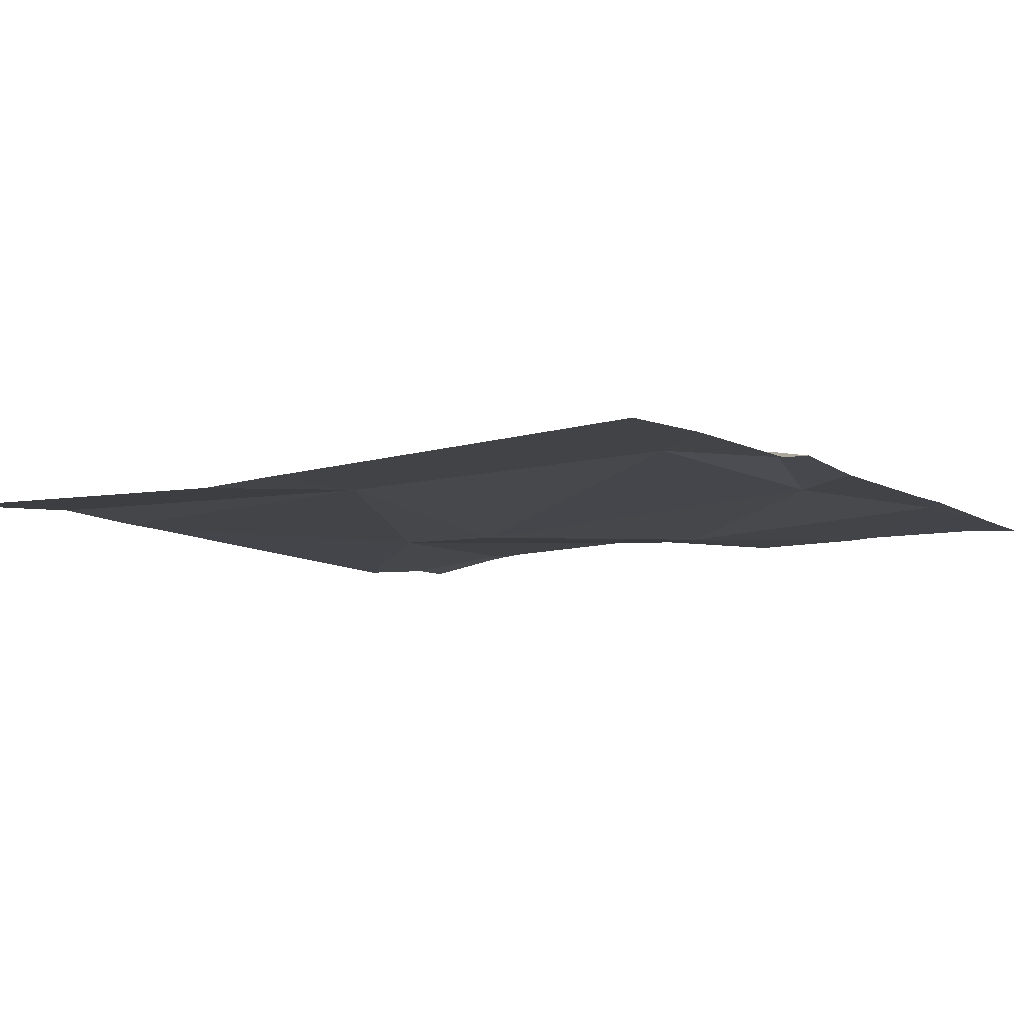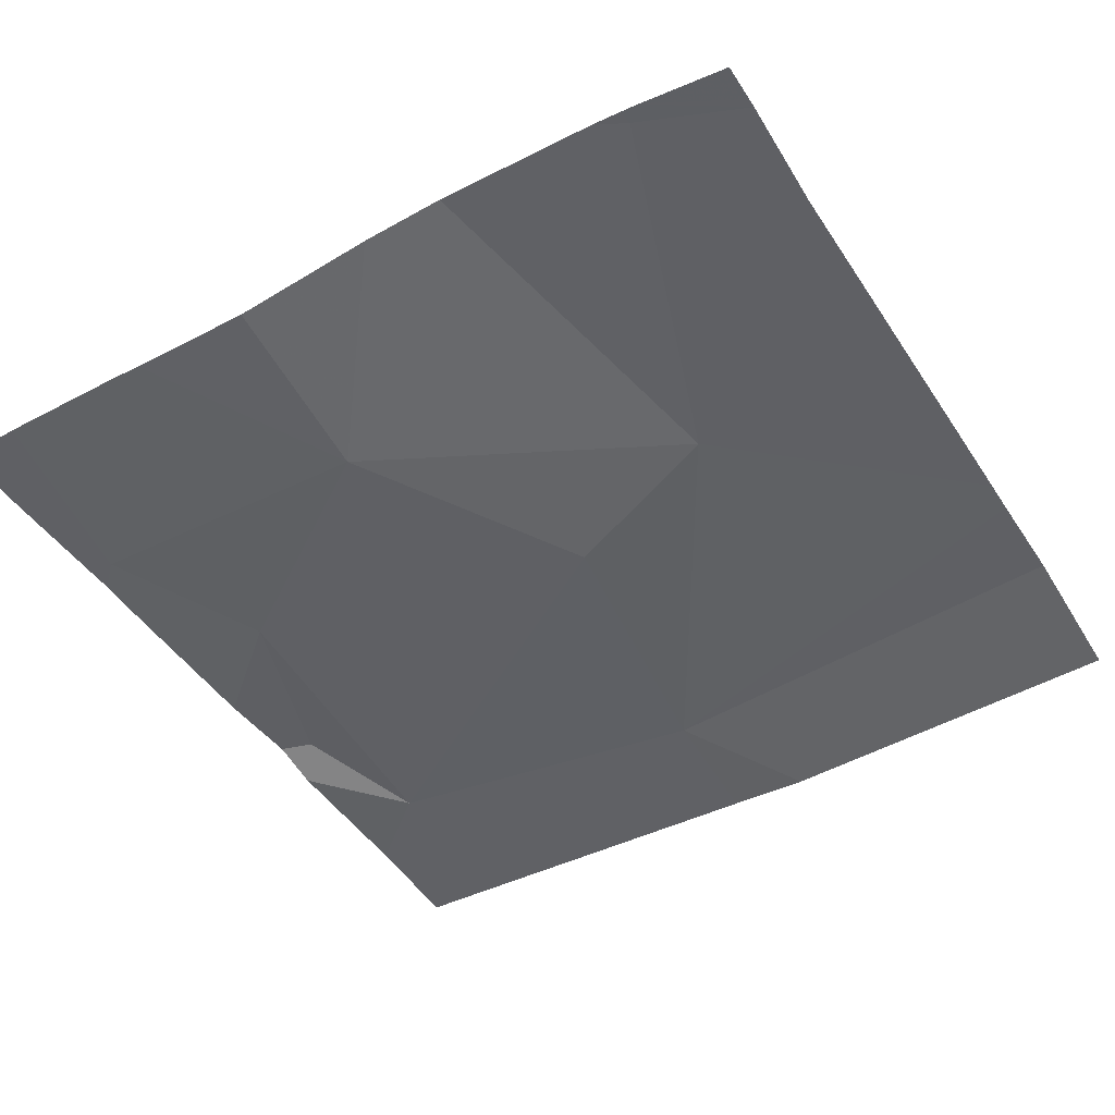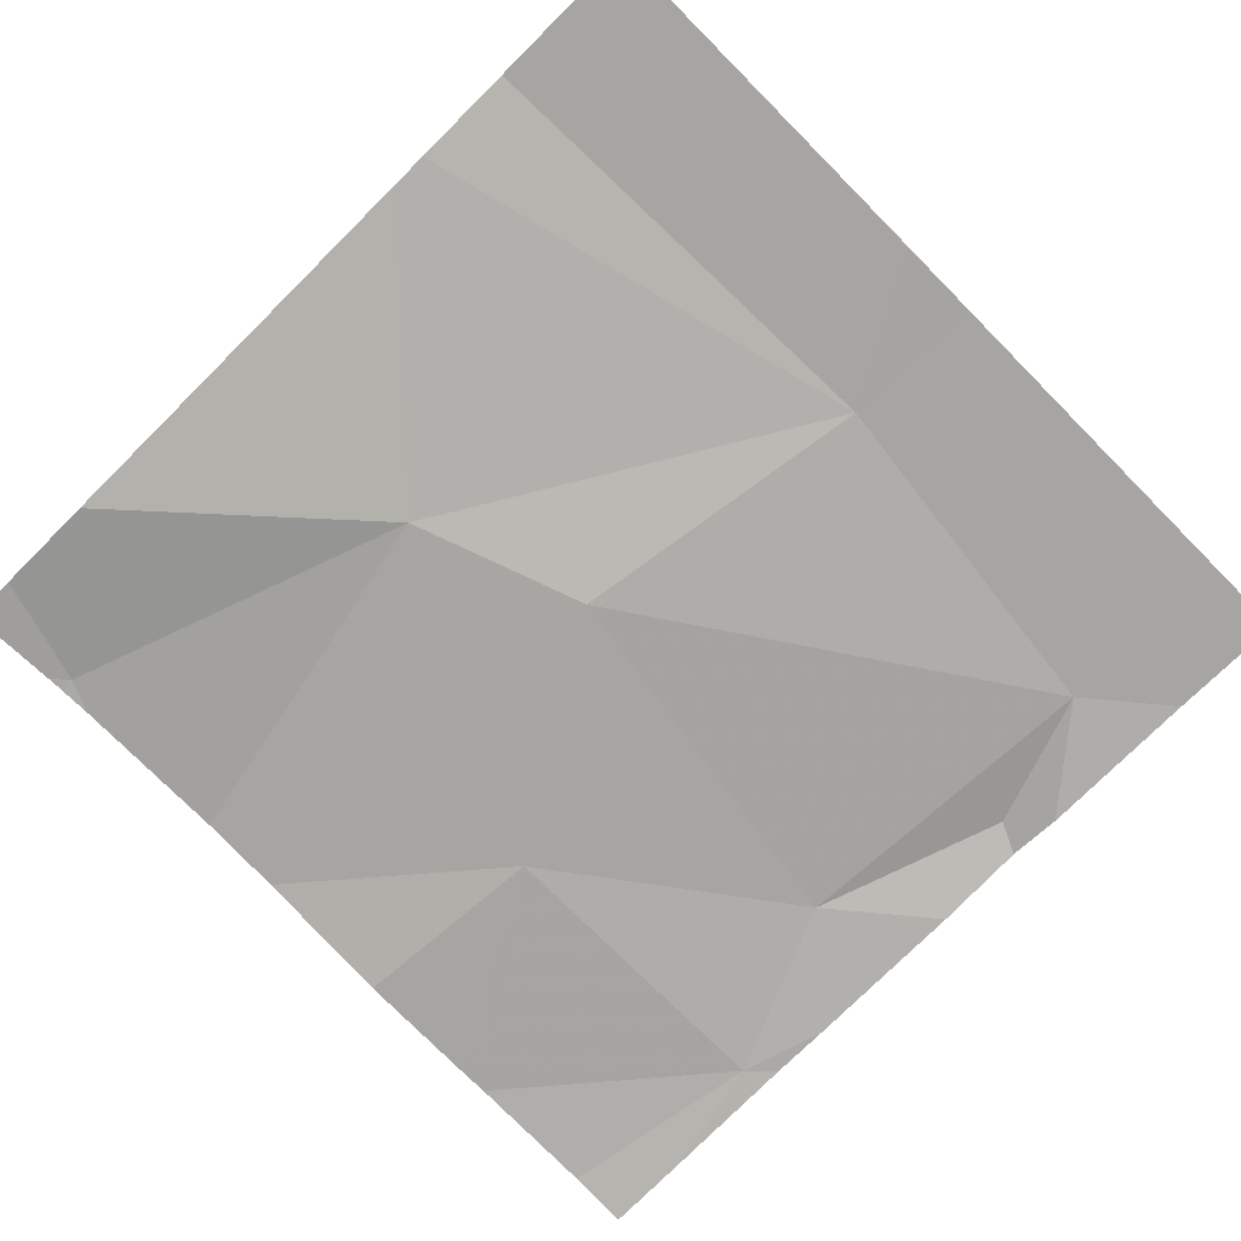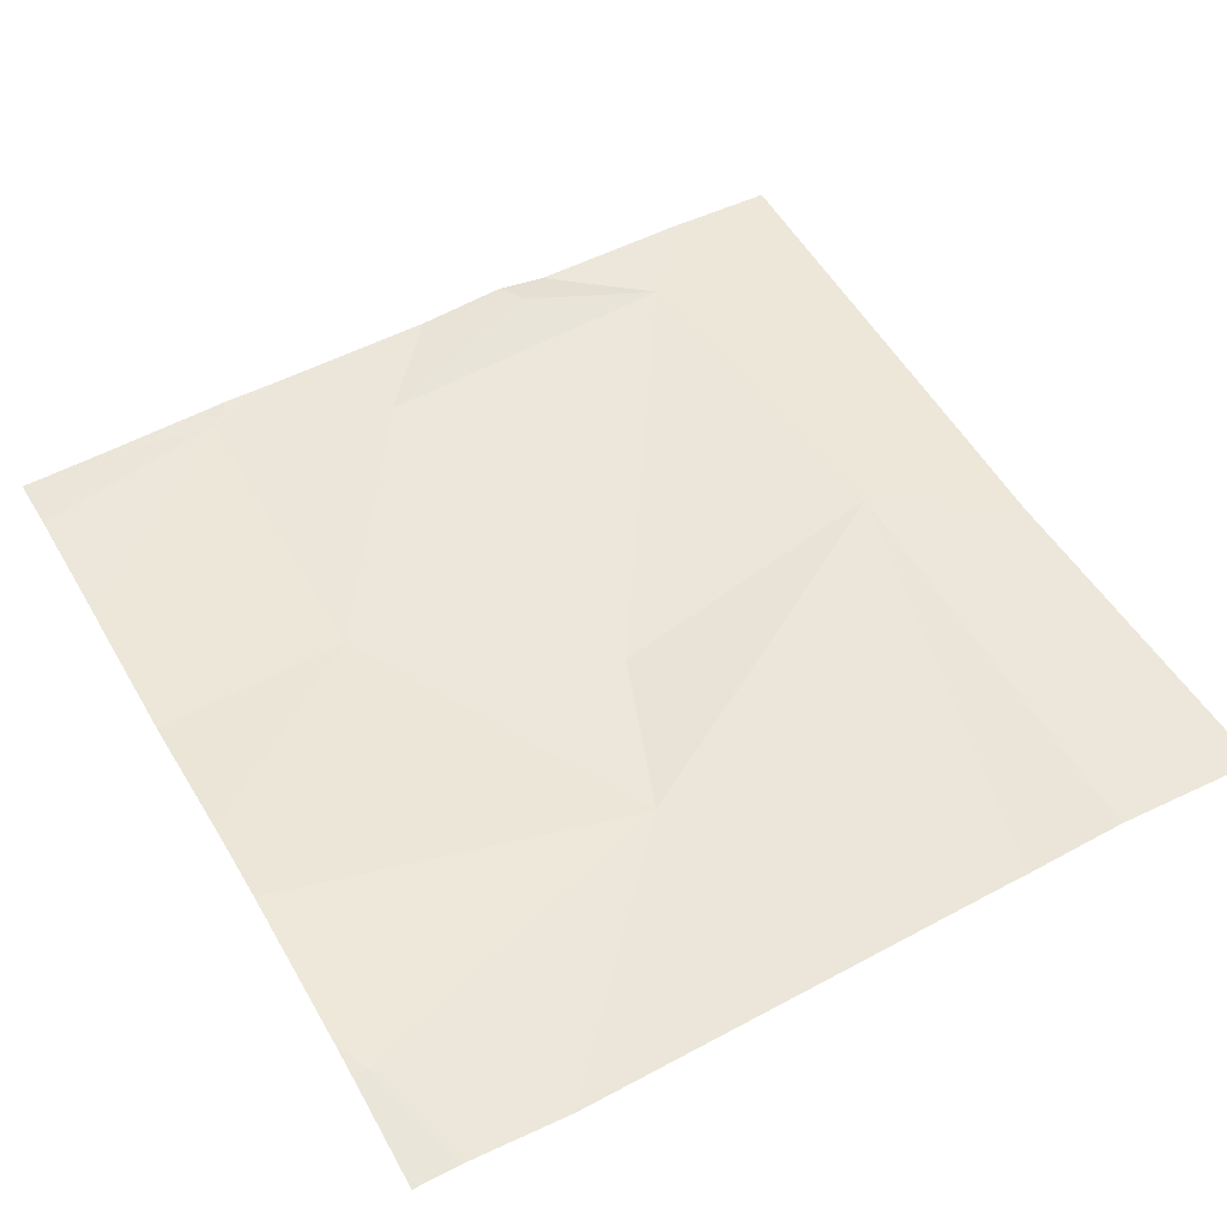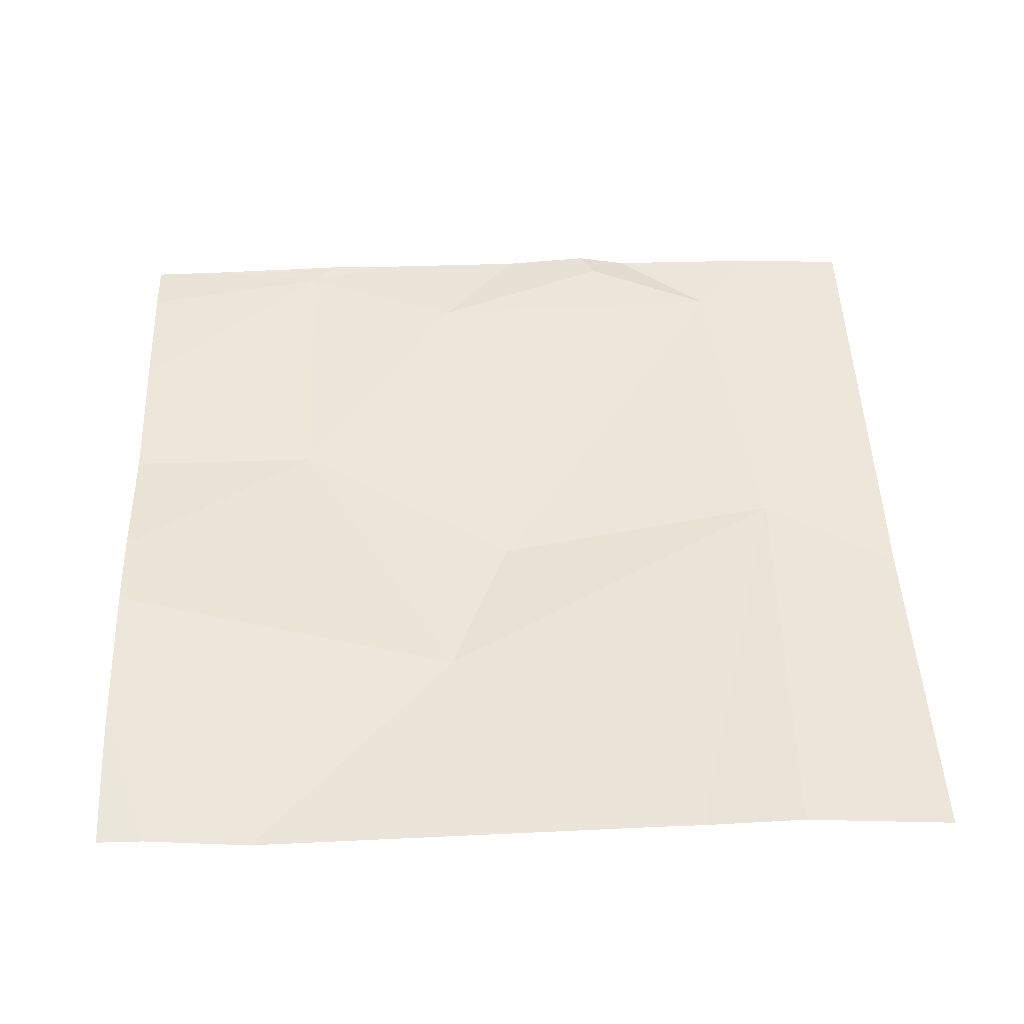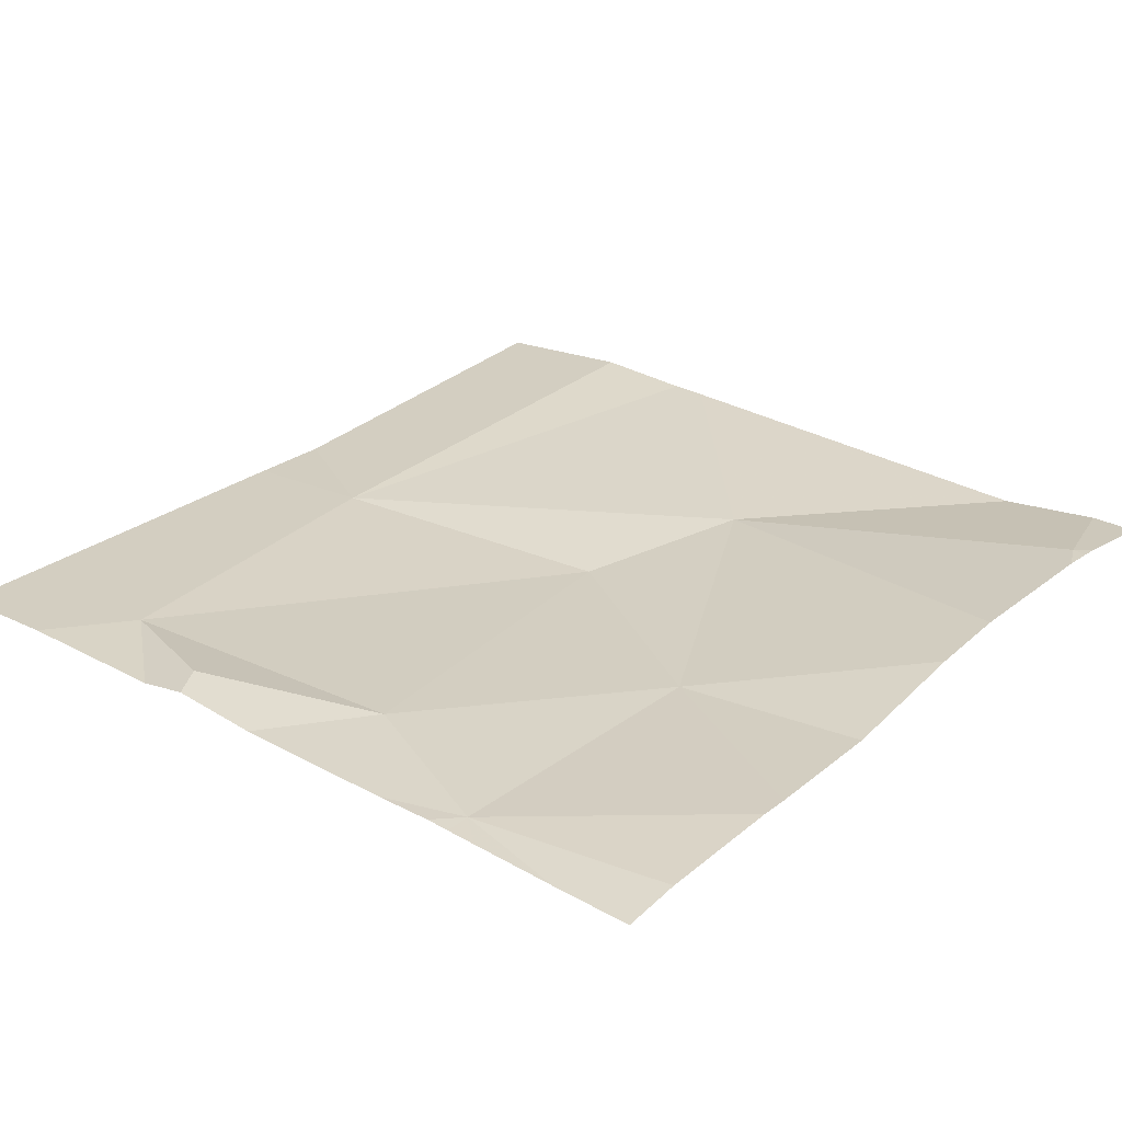
<metadata>
{"format":"obj","ext":"obj","renderer":"f3d","projection":"perspective","resolution":1024,"background":"white","views":[{"elev":-9.2,"azim":125.3,"up":"+Z"},{"elev":-45.1,"azim":-59.1,"up":"+Z"},{"elev":-77.0,"azim":44.8,"up":"+Z"},{"elev":53.1,"azim":-29.5,"up":"+Z"},{"elev":48.1,"azim":-2.3,"up":"+Z"},{"elev":28.3,"azim":-140.2,"up":"+Z"}]}
</metadata>
<code>
v -61.15 266.1 483.2
v -61.12 265.3 483.3
v -61.11 265.8 483.2
v -61.24 265.3 483.3
v -61.31 266.2 483.3
v -61.28 265.3 483.3
v -61.44 265.7 483.2
v -61.51 265.5 483.2
v -61.69 266.2 483.3
v -61.66 266.2 483.3
v -61.69 265.9 483.2
v -61.51 266.1 483.3
v -61.26 266.2 483.2
v -61.3 266.2 483.3
v -61.89 265.4 483.3
v -60.95 266 483.2
v -61.69 266.2 483.3
v -61.86 265.3 483.3
v -60.95 265.8 483.2
v -60.95 265.7 483.2
v -61.91 265.9 483.3
v -61.91 265.7 483.3
v -61.91 265.6 483.3
v -61.91 266 483.3
v -61.91 266.2 483.3
v -61.91 265.4 483.3
v -61.91 266 483.3
v -61.91 265.4 483.3
v -61.91 265.4 483.3
v -61.08 266.2 483.2
v -61.74 265.3 483.3
v -60.95 265.3 483.2
v -61.87 265.3 483.3
v -61.06 265.3 483.3
v -61.91 265.3 483.3
v -61.82 266.2 483.3
v -61.6 266.2 483.3
v -61.41 266.2 483.3
v -60.95 266.2 483.2
v -61.72 266.2 483.3
v -61.91 266.2 483.3
f 7 3 1
f 6 8 31
f 1 3 19
f 36 17 40
f 10 17 37
f 14 1 13
f 3 7 8
f 1 12 7
f 8 7 11
f 4 8 6
f 8 15 18
f 8 11 22
f 11 7 12
f 1 14 12
f 33 28 35
f 15 8 23
f 11 17 24
f 9 17 10
f 37 12 38
f 12 14 5
f 32 20 34
f 11 12 17
f 18 28 33
f 31 8 18
f 18 15 28
f 21 11 27
f 22 11 21
f 23 8 22
f 5 14 13
f 24 17 25
f 16 1 19
f 4 3 8
f 25 17 36
f 26 15 23
f 27 11 24
f 30 16 39
f 2 3 4
f 19 3 20
f 28 15 29
f 20 3 2
f 13 1 30
f 29 15 26
f 34 20 2
f 30 1 16
f 37 17 12
f 38 12 5
f 40 17 9
f 41 25 36

</code>
